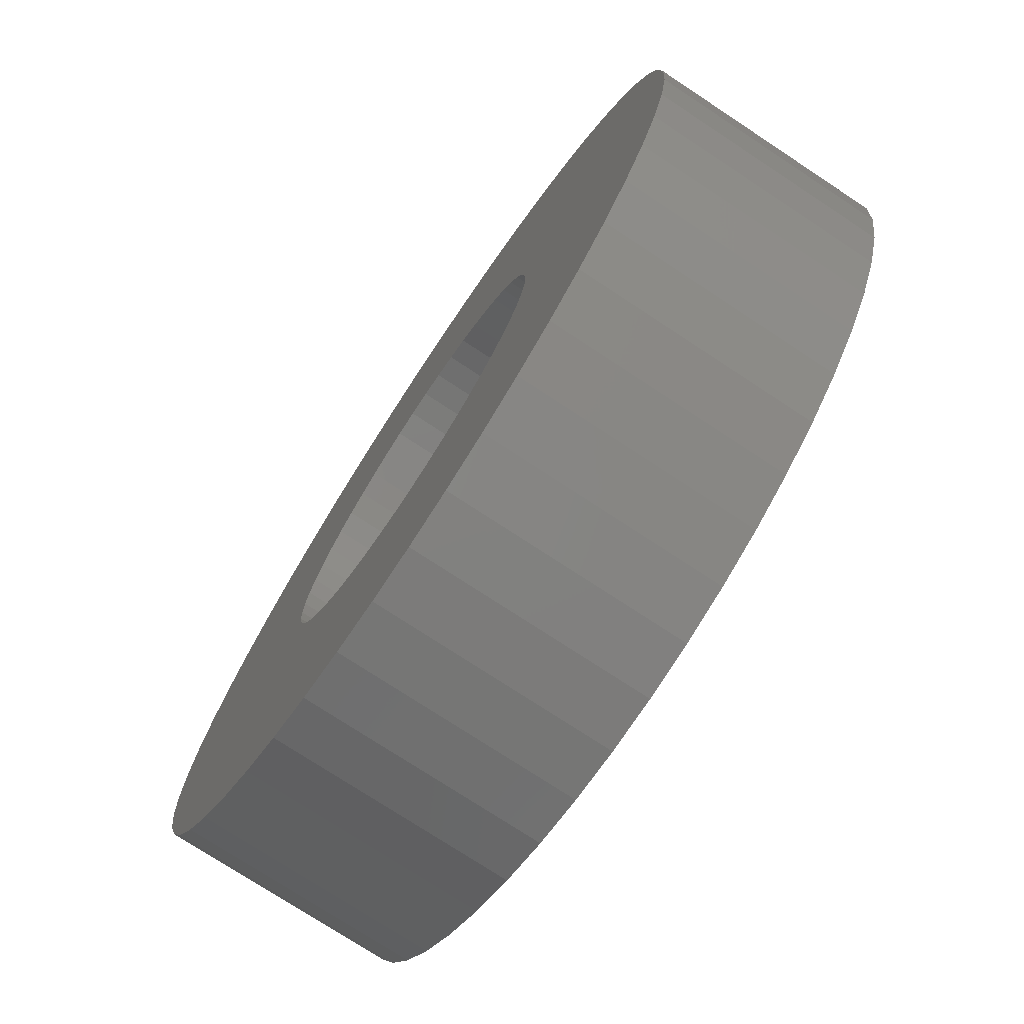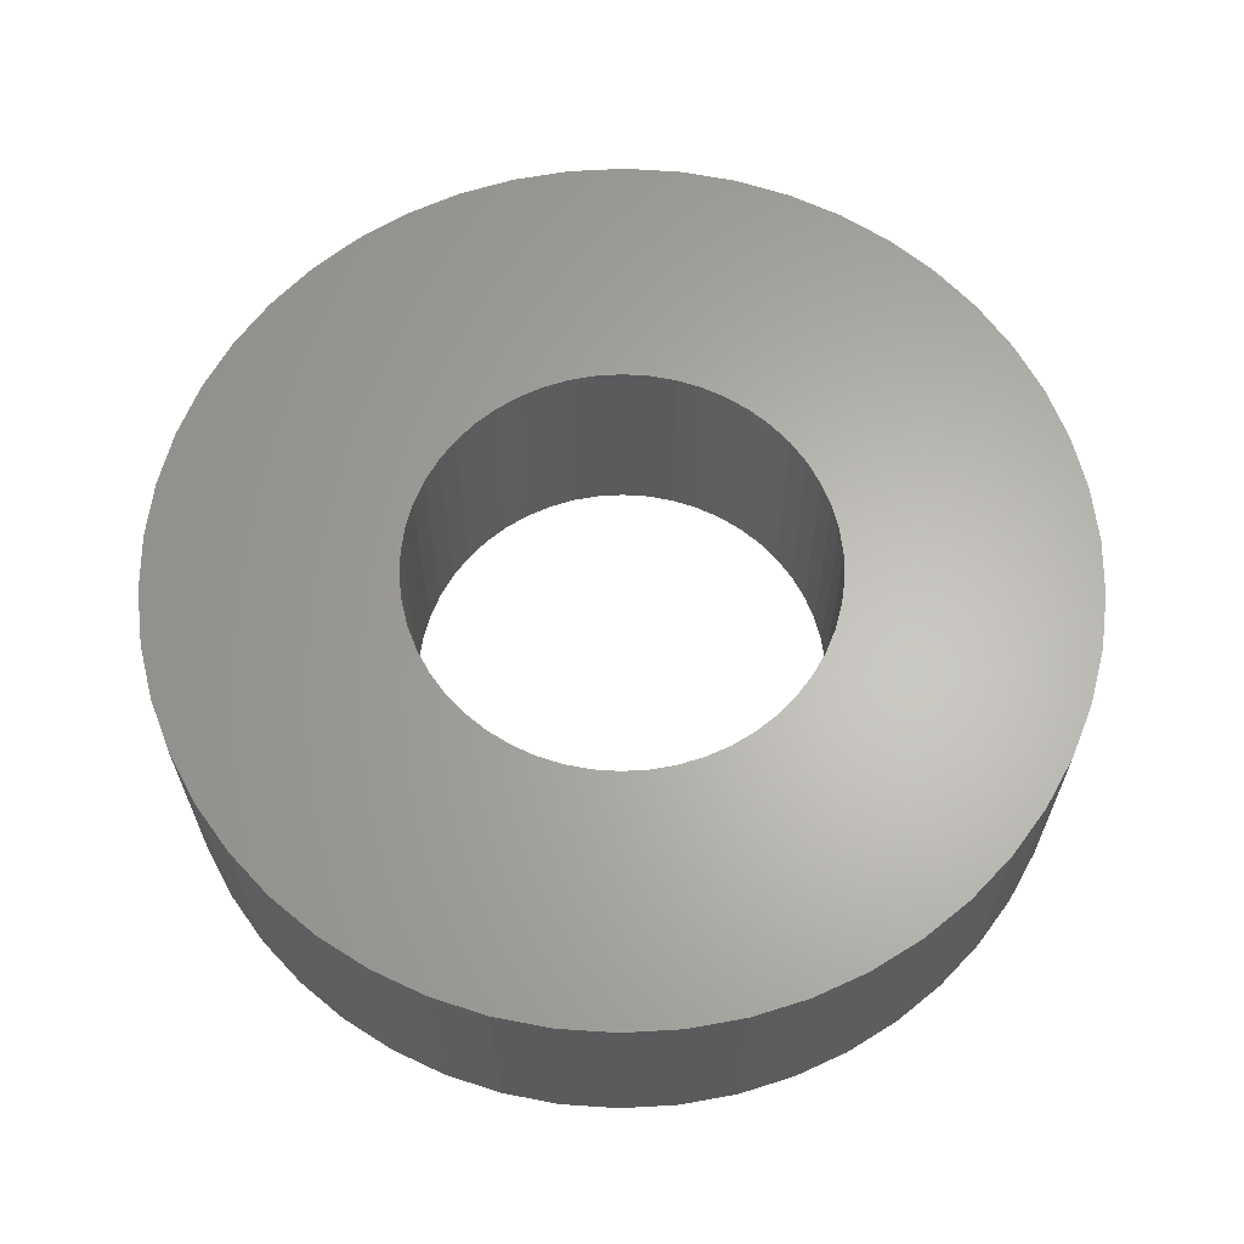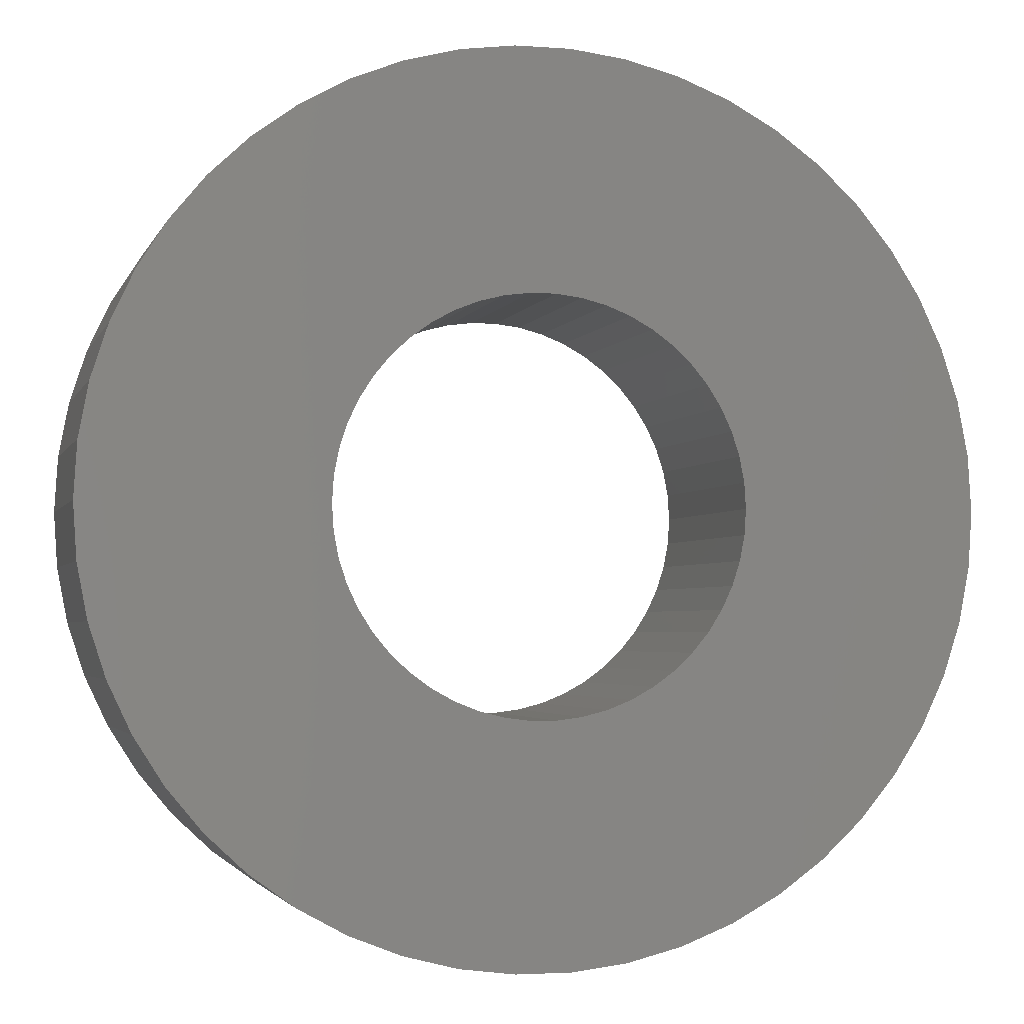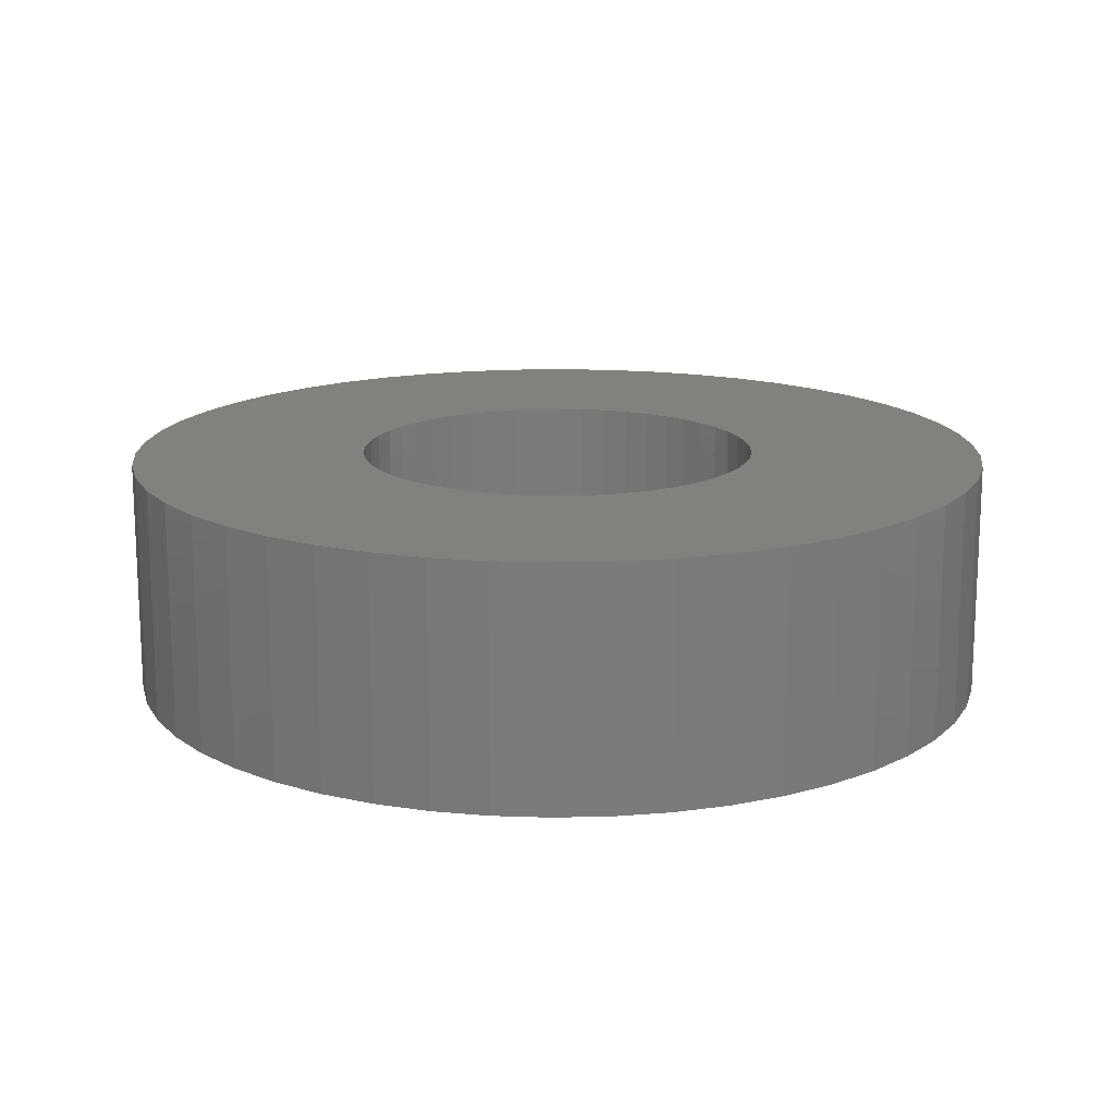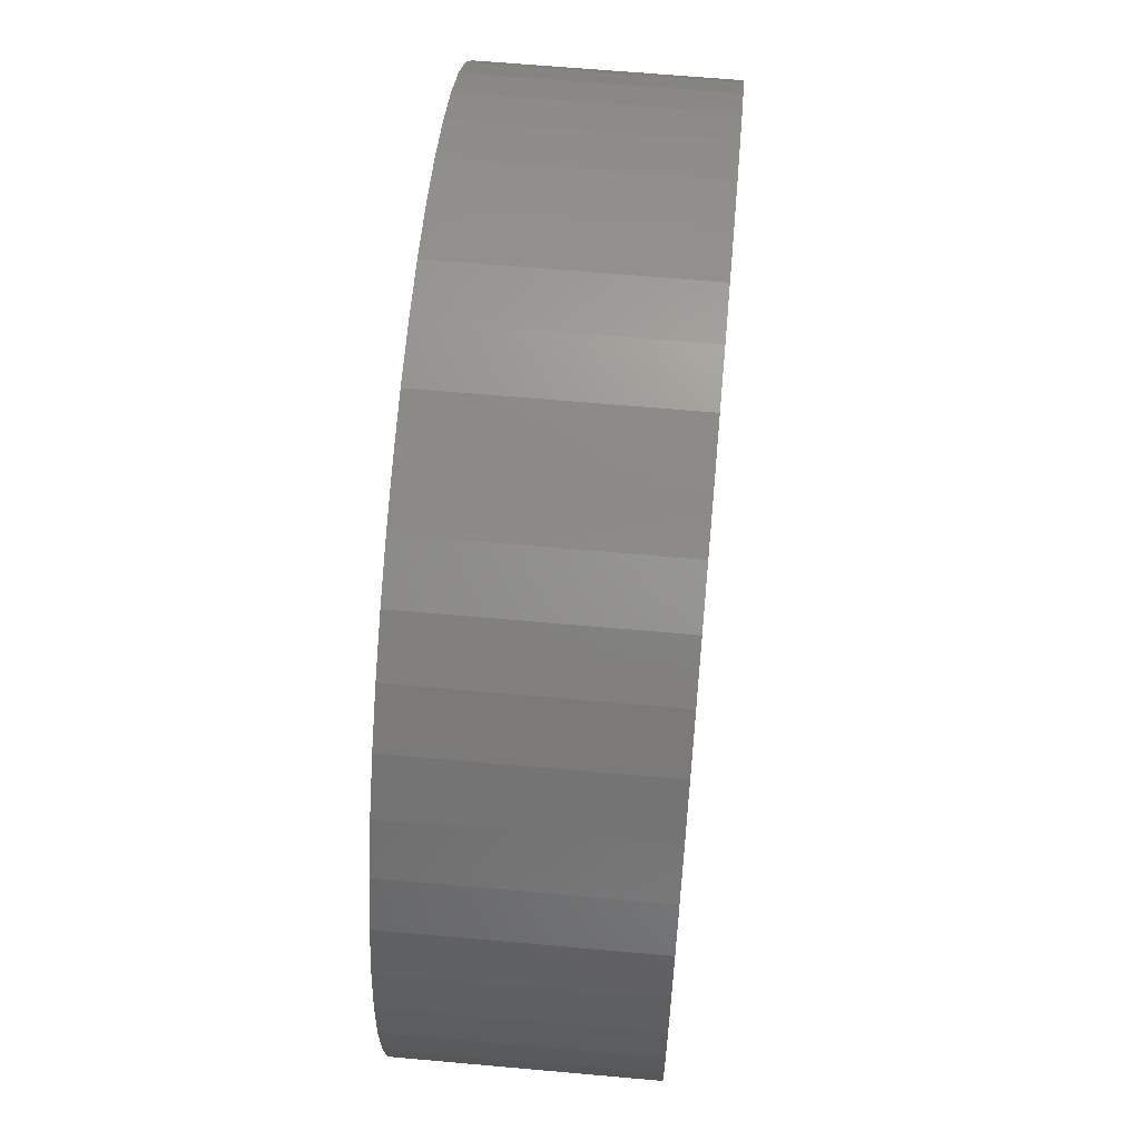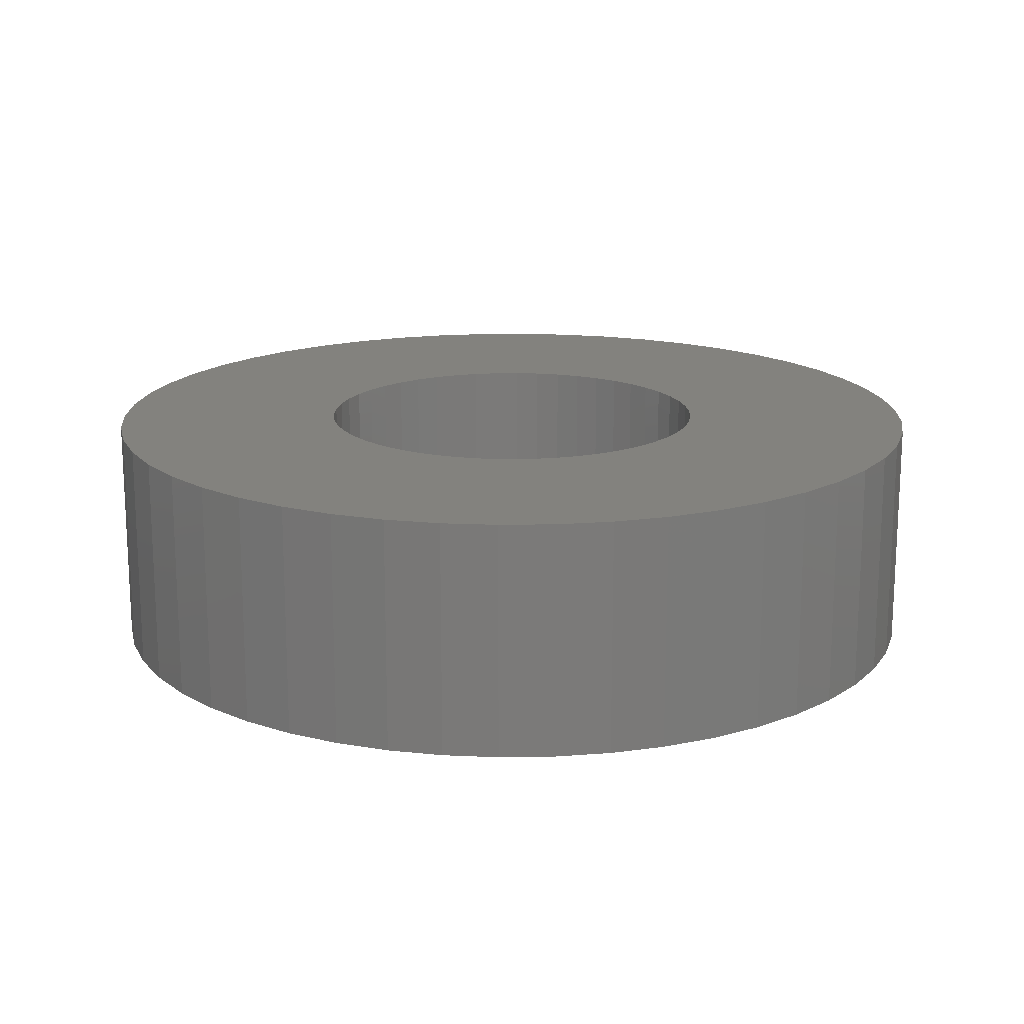
<metadata>
{"format":"stl","ext":"stl","renderer":"f3d","projection":"perspective","resolution":1024,"background":"white","views":[{"elev":-75.0,"azim":-123.4,"up":"+Y"},{"elev":64.1,"azim":-118.5,"up":"+Z"},{"elev":-2.8,"azim":-14.6,"up":"+Y"},{"elev":15.6,"azim":177.1,"up":"+Z"},{"elev":62.7,"azim":95.2,"up":"+Y"},{"elev":16.6,"azim":134.9,"up":"+Z"}]}
</metadata>
<code>
# stl→obj: 200 verts, 400 faces
v 13 0 3.5
v 12.9 1.629 -3.5
v 12.9 1.629 3.5
v 13 0 -3.5
v -13 0 -3.5
v -12.9 1.629 3.5
v -12.9 1.629 -3.5
v -13 0 3.5
v 0.8163 12.97 -3.5
v -0.8163 12.97 3.5
v 0.8163 12.97 3.5
v -0.8163 12.97 -3.5
v -0.8163 -12.97 -3.5
v 0.8163 -12.97 3.5
v -0.8163 -12.97 3.5
v 0.8163 -12.97 -3.5
v 9.477 -8.899 3.5
v 10.52 -7.641 -3.5
v 10.52 -7.641 3.5
v 9.477 -8.899 -3.5
v 9.477 8.899 -3.5
v 8.287 10.02 3.5
v 9.477 8.899 3.5
v 8.287 10.02 -3.5
v -8.287 10.02 -3.5
v -9.477 8.899 3.5
v -8.287 10.02 3.5
v -9.477 8.899 -3.5
v -4.017 12.36 -3.5
v -5.535 11.76 3.5
v -4.017 12.36 3.5
v -5.535 11.76 -3.5
v 12.09 4.786 3.5
v 11.39 6.263 -3.5
v 11.39 6.263 3.5
v 12.09 4.786 -3.5
v 5.535 11.76 -3.5
v 4.017 12.36 3.5
v 5.535 11.76 3.5
v 4.017 12.36 -3.5
v 6.966 10.98 -3.5
v 6.966 10.98 3.5
v -12.09 4.786 -3.5
v -11.39 6.263 3.5
v -11.39 6.263 -3.5
v -12.09 4.786 3.5
v -10.52 7.641 -3.5
v -10.52 7.641 3.5
v 6 0 3.5
v 5.953 0.752 3.5
v 12.59 3.233 3.5
v 12.9 -1.629 3.5
v 5.811 1.492 3.5
v 5.953 -0.752 3.5
v 5.579 2.209 3.5
v 12.59 -3.233 3.5
v 5.258 2.891 3.5
v 10.52 7.641 3.5
v 5.811 -1.492 3.5
v 4.854 3.527 3.5
v 12.09 -4.786 3.5
v 4.374 4.107 3.5
v 5.579 -2.209 3.5
v 3.825 4.623 3.5
v 11.39 -6.263 3.5
v 5.258 -2.891 3.5
v 3.215 5.066 3.5
v 2.555 5.429 3.5
v 1.854 5.706 3.5
v 2.436 12.77 3.5
v 1.124 5.894 3.5
v 0.3767 5.988 3.5
v -0.3767 5.988 3.5
v -1.124 5.894 3.5
v -2.436 12.77 3.5
v -1.854 5.706 3.5
v -2.555 5.429 3.5
v -3.215 5.066 3.5
v -6.966 10.98 3.5
v -3.825 4.623 3.5
v -4.374 4.107 3.5
v -4.854 3.527 3.5
v -5.258 2.891 3.5
v 4.854 -3.527 3.5
v 4.374 -4.107 3.5
v 8.287 -10.02 3.5
v 3.825 -4.623 3.5
v 6.966 -10.98 3.5
v 3.215 -5.066 3.5
v 5.535 -11.76 3.5
v 2.555 -5.429 3.5
v 4.017 -12.36 3.5
v 1.854 -5.706 3.5
v 2.436 -12.77 3.5
v 1.124 -5.894 3.5
v 0.3767 -5.988 3.5
v -0.3767 -5.988 3.5
v -1.124 -5.894 3.5
v -2.436 -12.77 3.5
v -1.854 -5.706 3.5
v -4.017 -12.36 3.5
v -2.555 -5.429 3.5
v -5.535 -11.76 3.5
v -3.215 -5.066 3.5
v -6.966 -10.98 3.5
v -3.825 -4.623 3.5
v -8.287 -10.02 3.5
v -4.374 -4.107 3.5
v -9.477 -8.899 3.5
v -4.854 -3.527 3.5
v -10.52 -7.641 3.5
v -5.258 -2.891 3.5
v -11.39 -6.263 3.5
v -5.579 -2.209 3.5
v -12.09 -4.786 3.5
v -5.811 -1.492 3.5
v -12.59 -3.233 3.5
v -5.953 -0.752 3.5
v -12.9 -1.629 3.5
v -6 0 3.5
v -5.579 2.209 3.5
v -5.811 1.492 3.5
v -12.59 3.233 3.5
v -5.953 0.752 3.5
v -2.436 12.77 -3.5
v 6 0 -3.5
v 12.9 -1.629 -3.5
v 5.953 -0.752 -3.5
v 12.59 -3.233 -3.5
v 5.811 -1.492 -3.5
v 12.09 -4.786 -3.5
v 5.953 0.752 -3.5
v 5.579 -2.209 -3.5
v 11.39 -6.263 -3.5
v 12.59 3.233 -3.5
v 5.258 -2.891 -3.5
v 5.811 1.492 -3.5
v 4.854 -3.527 -3.5
v 4.374 -4.107 -3.5
v 8.287 -10.02 -3.5
v 5.579 2.209 -3.5
v 3.825 -4.623 -3.5
v 6.966 -10.98 -3.5
v 5.258 2.891 -3.5
v 3.215 -5.066 -3.5
v 5.535 -11.76 -3.5
v 2.555 -5.429 -3.5
v 4.017 -12.36 -3.5
v 1.854 -5.706 -3.5
v 2.436 -12.77 -3.5
v 1.124 -5.894 -3.5
v 0.3767 -5.988 -3.5
v -0.3767 -5.988 -3.5
v -1.124 -5.894 -3.5
v -2.436 -12.77 -3.5
v -1.854 -5.706 -3.5
v -4.017 -12.36 -3.5
v -2.555 -5.429 -3.5
v -5.535 -11.76 -3.5
v -3.215 -5.066 -3.5
v -6.966 -10.98 -3.5
v -3.825 -4.623 -3.5
v -8.287 -10.02 -3.5
v -4.374 -4.107 -3.5
v -9.477 -8.899 -3.5
v -4.854 -3.527 -3.5
v -10.52 -7.641 -3.5
v -5.258 -2.891 -3.5
v -11.39 -6.263 -3.5
v 10.52 7.641 -3.5
v 4.854 3.527 -3.5
v 4.374 4.107 -3.5
v 3.825 4.623 -3.5
v 3.215 5.066 -3.5
v 2.555 5.429 -3.5
v 1.854 5.706 -3.5
v 2.436 12.77 -3.5
v 1.124 5.894 -3.5
v 0.3767 5.988 -3.5
v -0.3767 5.988 -3.5
v -1.124 5.894 -3.5
v -1.854 5.706 -3.5
v -2.555 5.429 -3.5
v -3.215 5.066 -3.5
v -6.966 10.98 -3.5
v -3.825 4.623 -3.5
v -4.374 4.107 -3.5
v -4.854 3.527 -3.5
v -5.258 2.891 -3.5
v -5.579 2.209 -3.5
v -5.811 1.492 -3.5
v -12.59 3.233 -3.5
v -5.953 0.752 -3.5
v -6 0 -3.5
v -5.579 -2.209 -3.5
v -12.09 -4.786 -3.5
v -5.811 -1.492 -3.5
v -12.59 -3.233 -3.5
v -5.953 -0.752 -3.5
v -12.9 -1.629 -3.5
f 1 2 3
f 2 1 4
f 5 6 7
f 6 5 8
f 9 10 11
f 10 9 12
f 13 14 15
f 14 13 16
f 17 18 19
f 18 17 20
f 21 22 23
f 22 21 24
f 25 26 27
f 26 25 28
f 29 30 31
f 30 29 32
f 33 34 35
f 34 33 36
f 37 38 39
f 38 37 40
f 41 39 42
f 39 41 37
f 43 44 45
f 44 43 46
f 47 26 28
f 26 47 48
f 49 1 3
f 50 3 51
f 1 49 52
f 53 51 33
f 54 52 49
f 55 33 35
f 52 54 56
f 57 35 58
f 59 56 54
f 60 58 23
f 56 59 61
f 62 23 22
f 63 61 59
f 64 22 42
f 61 63 65
f 66 65 63
f 3 50 49
f 51 53 50
f 33 55 53
f 67 42 39
f 35 57 55
f 58 60 57
f 23 62 60
f 68 39 38
f 22 64 62
f 42 67 64
f 39 68 67
f 69 38 70
f 38 69 68
f 70 71 69
f 11 71 70
f 11 72 71
f 11 73 72
f 10 73 11
f 10 74 73
f 75 74 10
f 74 75 76
f 31 76 75
f 76 31 77
f 30 77 31
f 77 30 78
f 79 78 30
f 78 79 80
f 27 80 79
f 80 27 81
f 26 81 27
f 81 26 82
f 48 82 26
f 82 48 83
f 44 83 48
f 65 66 19
f 84 19 66
f 19 84 17
f 85 17 84
f 17 85 86
f 87 86 85
f 86 87 88
f 89 88 87
f 88 89 90
f 91 90 89
f 90 91 92
f 93 92 91
f 92 93 94
f 95 94 93
f 95 14 94
f 96 14 95
f 97 14 96
f 97 15 14
f 98 15 97
f 99 98 100
f 98 99 15
f 101 100 102
f 103 102 104
f 105 104 106
f 100 101 99
f 107 106 108
f 109 108 110
f 111 110 112
f 102 103 101
f 113 112 114
f 115 114 116
f 117 116 118
f 119 118 120
f 83 44 121
f 104 105 103
f 46 121 44
f 106 107 105
f 121 46 122
f 108 109 107
f 123 122 46
f 110 111 109
f 122 123 124
f 112 113 111
f 6 124 123
f 114 115 113
f 124 6 120
f 116 117 115
f 8 120 6
f 118 119 117
f 120 8 119
f 125 31 75
f 31 125 29
f 126 4 127
f 128 127 129
f 4 126 2
f 130 129 131
f 132 2 126
f 133 131 134
f 2 132 135
f 136 134 18
f 137 135 132
f 138 18 20
f 135 137 36
f 139 20 140
f 141 36 137
f 142 140 143
f 36 141 34
f 144 34 141
f 127 128 126
f 129 130 128
f 131 133 130
f 145 143 146
f 134 136 133
f 18 138 136
f 20 139 138
f 147 146 148
f 140 142 139
f 143 145 142
f 146 147 145
f 149 148 150
f 148 149 147
f 150 151 149
f 16 151 150
f 16 152 151
f 16 153 152
f 13 153 16
f 13 154 153
f 155 154 13
f 154 155 156
f 157 156 155
f 156 157 158
f 159 158 157
f 158 159 160
f 161 160 159
f 160 161 162
f 163 162 161
f 162 163 164
f 165 164 163
f 164 165 166
f 167 166 165
f 166 167 168
f 169 168 167
f 34 144 170
f 171 170 144
f 170 171 21
f 172 21 171
f 21 172 24
f 173 24 172
f 24 173 41
f 174 41 173
f 41 174 37
f 175 37 174
f 37 175 40
f 176 40 175
f 40 176 177
f 178 177 176
f 178 9 177
f 179 9 178
f 180 9 179
f 180 12 9
f 181 12 180
f 125 181 182
f 181 125 12
f 29 182 183
f 32 183 184
f 185 184 186
f 182 29 125
f 25 186 187
f 28 187 188
f 47 188 189
f 183 32 29
f 45 189 190
f 43 190 191
f 192 191 193
f 7 193 194
f 168 169 195
f 184 185 32
f 196 195 169
f 186 25 185
f 195 196 197
f 187 28 25
f 198 197 196
f 188 47 28
f 197 198 199
f 189 45 47
f 200 199 198
f 190 43 45
f 199 200 194
f 191 192 43
f 5 194 200
f 193 7 192
f 194 5 7
f 51 36 33
f 36 51 135
f 3 135 51
f 135 3 2
f 58 21 23
f 21 58 170
f 35 170 58
f 170 35 34
f 40 70 38
f 70 40 177
f 177 11 70
f 11 177 9
f 24 42 22
f 42 24 41
f 45 48 47
f 48 45 44
f 192 46 43
f 46 192 123
f 7 123 192
f 123 7 6
f 32 79 30
f 79 32 185
f 185 27 79
f 27 185 25
f 12 75 10
f 75 12 125
f 52 4 1
f 4 52 127
f 169 115 196
f 115 169 113
f 146 88 90
f 88 146 143
f 61 129 56
f 129 61 131
f 198 119 200
f 119 198 117
f 200 8 5
f 8 200 119
f 196 117 198
f 117 196 115
f 140 17 86
f 17 140 20
f 148 90 92
f 90 148 146
f 150 92 94
f 92 150 148
f 16 94 14
f 94 16 150
f 19 134 65
f 134 19 18
f 56 127 52
f 127 56 129
f 155 15 99
f 15 155 13
f 159 101 103
f 101 159 157
f 157 99 101
f 99 157 155
f 165 111 167
f 111 165 109
f 165 107 109
f 107 165 163
f 143 86 88
f 86 143 140
f 65 131 61
f 131 65 134
f 167 113 169
f 113 167 111
f 161 103 105
f 103 161 159
f 163 105 107
f 105 163 161
f 122 190 121
f 190 122 191
f 144 60 171
f 60 144 57
f 178 69 71
f 69 178 176
f 176 68 69
f 68 176 175
f 183 76 77
f 76 183 182
f 121 189 83
f 189 121 190
f 128 49 126
f 49 128 54
f 147 93 91
f 93 147 149
f 173 62 64
f 62 173 172
f 179 71 72
f 71 179 178
f 82 187 81
f 187 82 188
f 181 73 74
f 73 181 180
f 187 80 81
f 80 187 186
f 126 50 132
f 50 126 49
f 153 98 97
f 98 153 154
f 149 95 93
f 95 149 151
f 171 62 172
f 62 171 60
f 180 72 73
f 72 180 179
f 174 64 67
f 64 174 173
f 175 67 68
f 67 175 174
f 120 193 124
f 193 120 194
f 124 191 122
f 191 124 193
f 83 188 82
f 188 83 189
f 182 74 76
f 74 182 181
f 184 77 78
f 77 184 183
f 186 78 80
f 78 186 184
f 130 54 128
f 54 130 59
f 154 100 98
f 100 154 156
f 110 168 112
f 168 110 166
f 151 96 95
f 96 151 152
f 141 57 144
f 57 141 55
f 137 55 141
f 55 137 53
f 132 53 137
f 53 132 50
f 145 91 89
f 91 145 147
f 139 87 85
f 87 139 142
f 139 84 138
f 84 139 85
f 118 194 120
f 194 118 199
f 114 197 116
f 197 114 195
f 112 195 114
f 195 112 168
f 133 59 130
f 59 133 63
f 136 63 133
f 63 136 66
f 142 89 87
f 89 142 145
f 138 66 136
f 66 138 84
f 162 108 106
f 108 162 164
f 152 97 96
f 97 152 153
f 160 106 104
f 106 160 162
f 158 104 102
f 104 158 160
f 116 199 118
f 199 116 197
f 108 166 110
f 166 108 164
f 156 102 100
f 102 156 158

</code>
